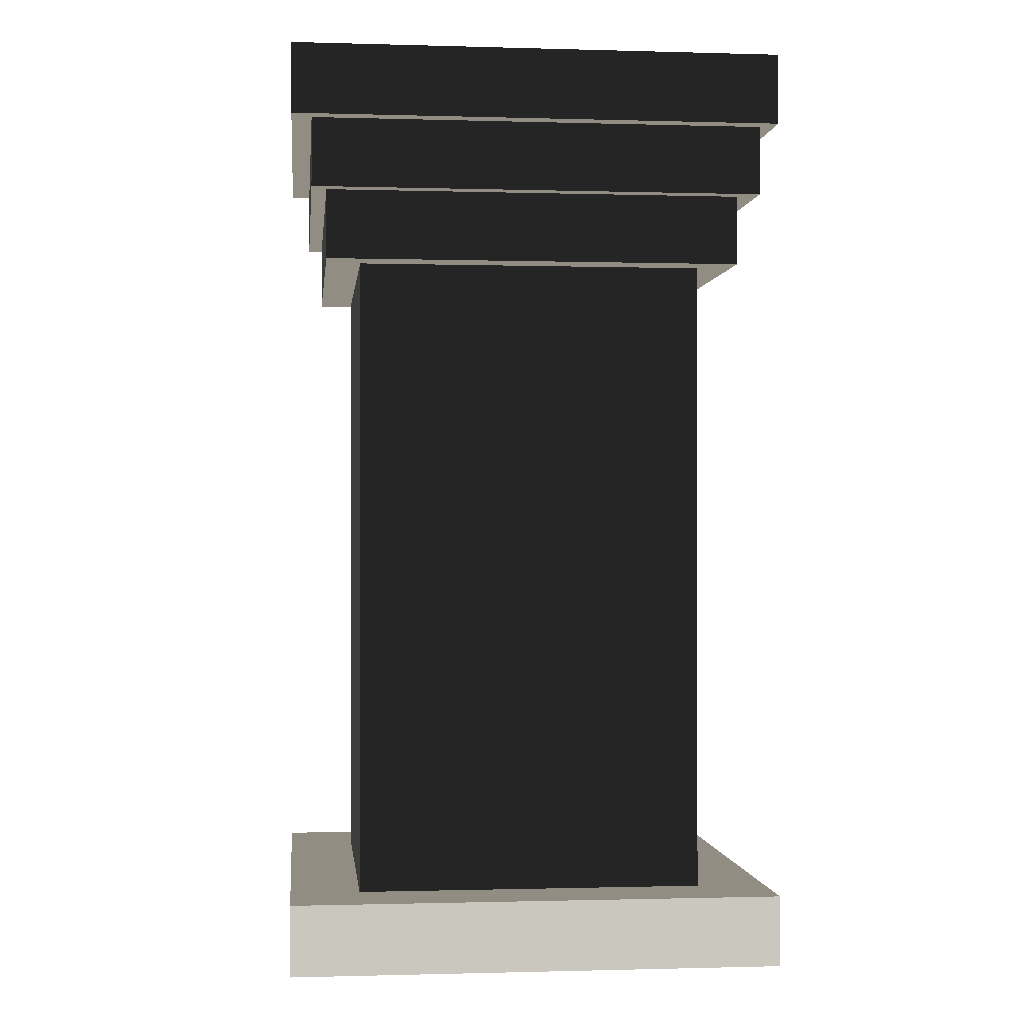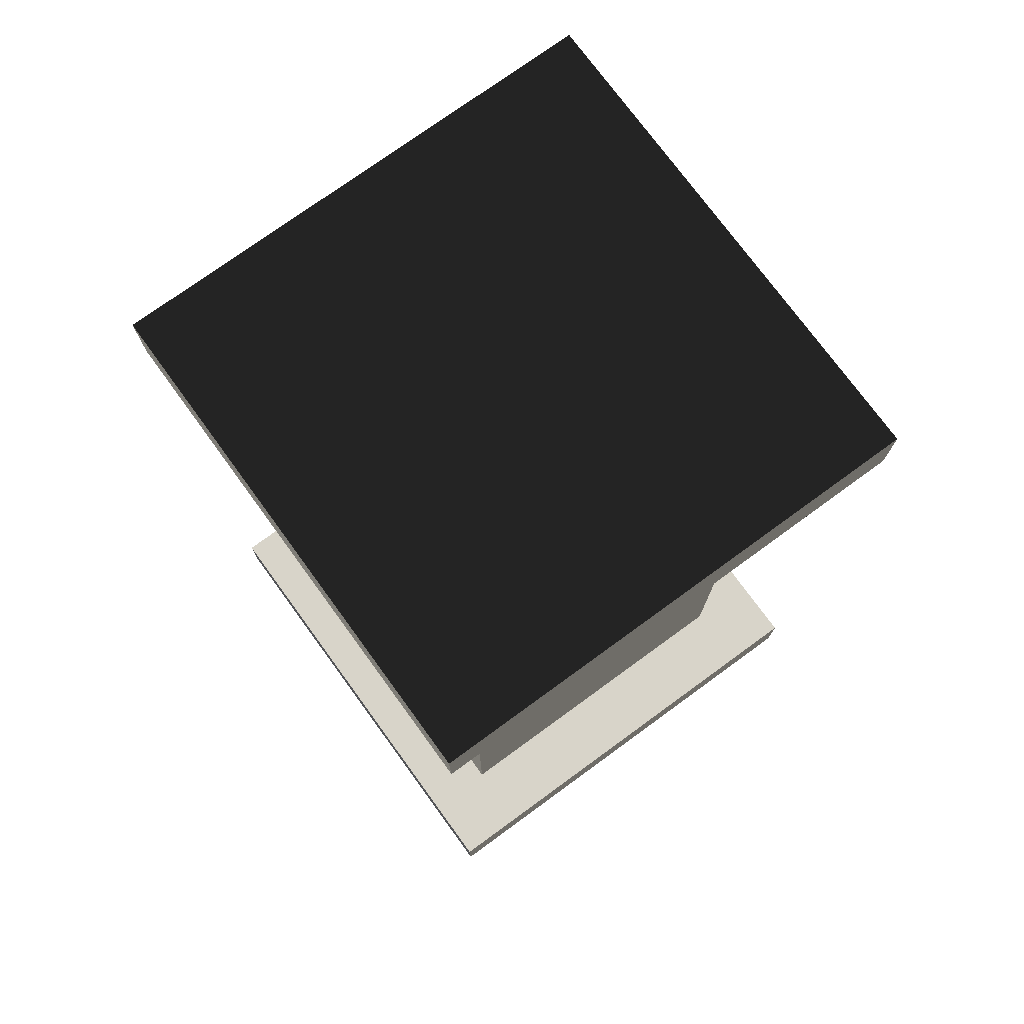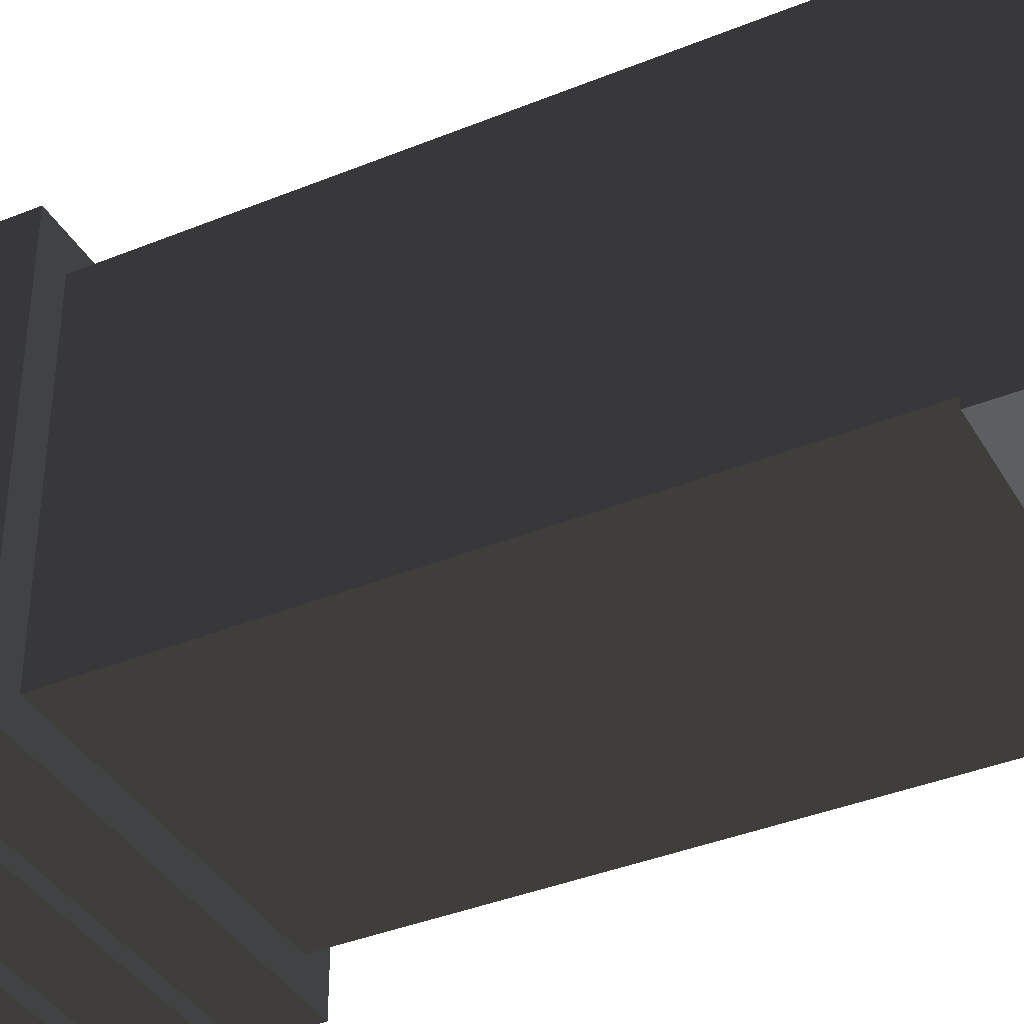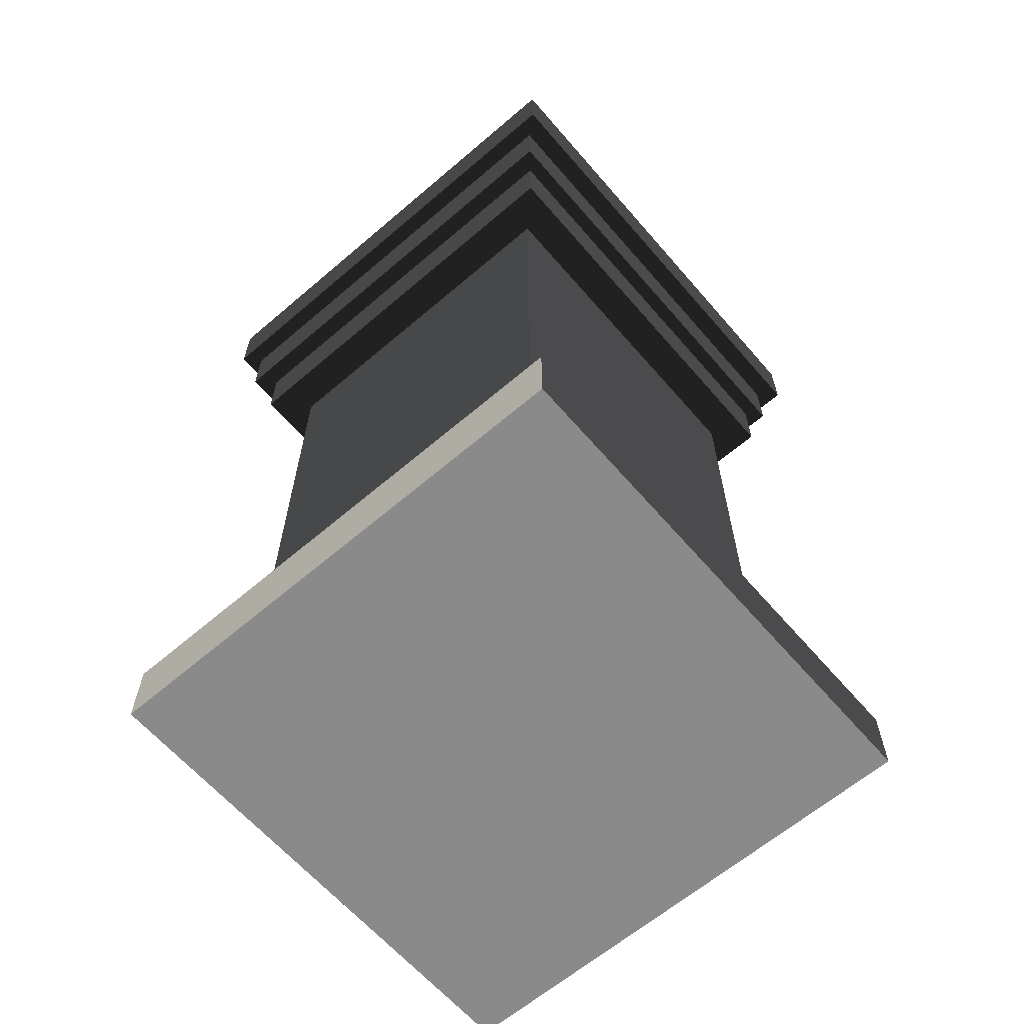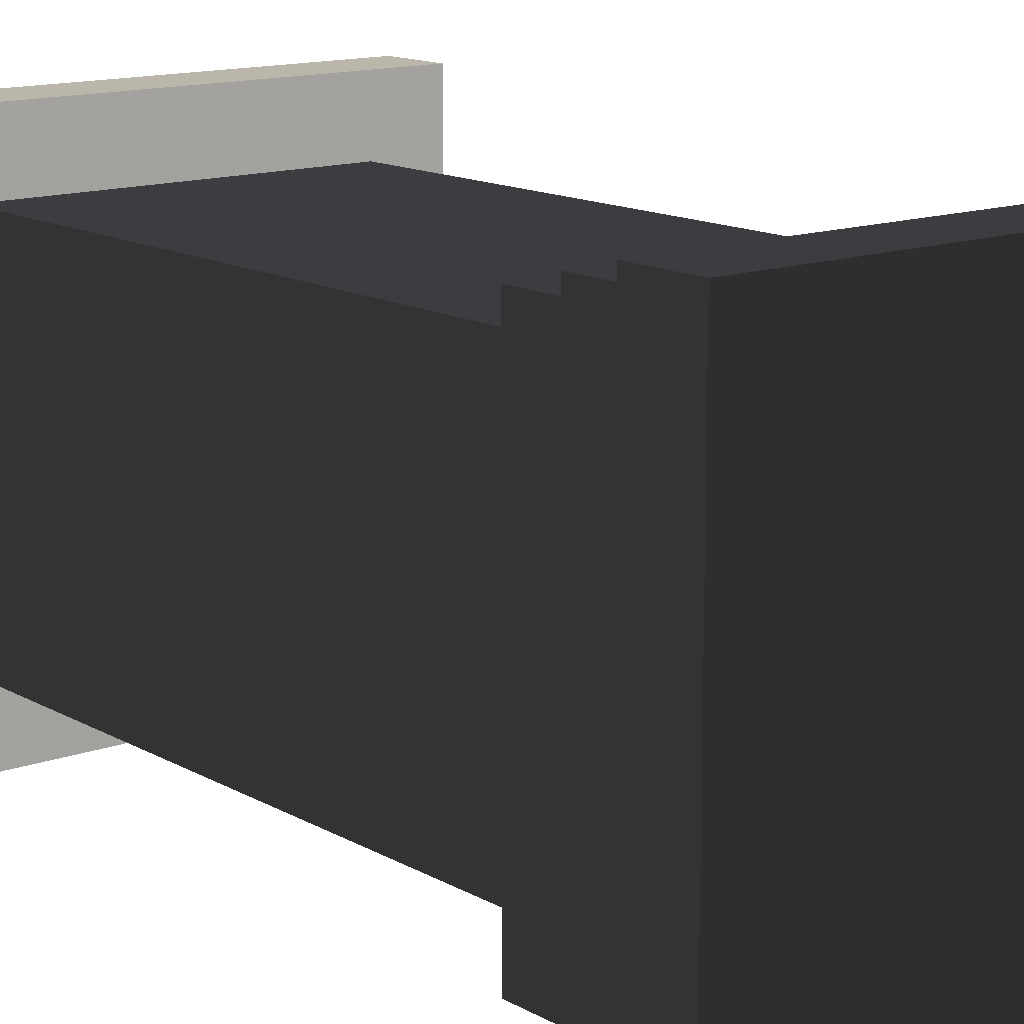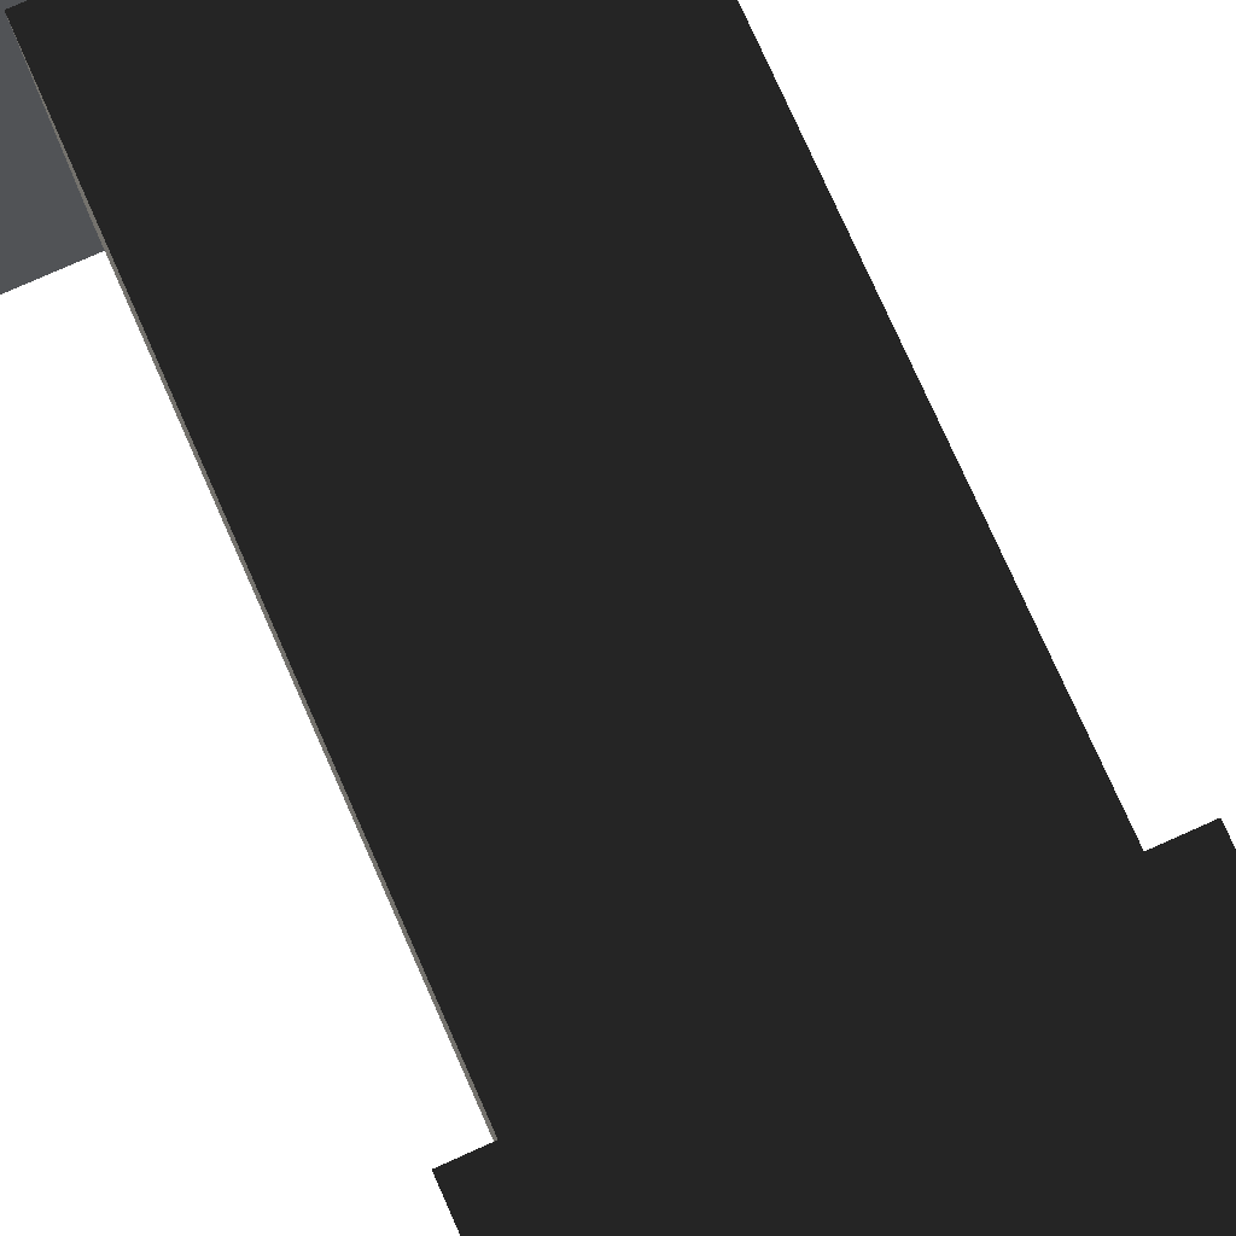
<metadata>
{"format":"obj","ext":"obj","renderer":"f3d","projection":"perspective","resolution":1024,"background":"white","views":[{"elev":-0.8,"azim":173.9,"up":"+Y"},{"elev":75.3,"azim":-126.1,"up":"+Y"},{"elev":-38.3,"azim":-62.7,"up":"+Z"},{"elev":-63.4,"azim":40.8,"up":"+Y"},{"elev":13.8,"azim":141.2,"up":"+Z"},{"elev":77.9,"azim":156.0,"up":"+Z"}]}
</metadata>
<code>
o node
v -0.25 1.018 -0.25
v -0.25 0.01422 -0.25
v 0.25 0.01422 -0.25
v 0.25 0.01422 -0.25
v 0.25 1.018 -0.25
v -0.25 1.018 -0.25
v 0.25 1.018 -0.25
v 0.25 0.01422 -0.25
v 0.25 0.01422 0.25
v 0.25 0.01422 0.25
v 0.25 1.018 0.25
v 0.25 1.018 -0.25
v 0.25 1.018 0.25
v 0.25 0.01422 0.25
v -0.25 0.01422 0.25
v -0.25 0.01422 0.25
v -0.25 1.018 0.25
v 0.25 1.018 0.25
v -0.25 1.018 0.25
v -0.25 0.01422 0.25
v -0.25 0.01422 -0.25
v -0.25 0.01422 -0.25
v -0.25 1.018 -0.25
v -0.25 1.018 0.25
v -0.25 0.01422 -0.25
v -0.25 0.01422 0.25
v 0.25 0.01422 0.25
v 0.25 0.01422 0.25
v 0.25 0.01422 -0.25
v -0.25 0.01422 -0.25
v -0.25 1.018 0.25
v -0.25 1.018 -0.25
v 0.25 1.018 -0.25
v 0.25 1.018 -0.25
v 0.25 1.018 0.25
v -0.25 1.018 0.25
v -0.3 1.117 -0.3
v -0.3 1.017 -0.3
v 0.3 1.017 -0.3
v 0.3 1.017 -0.3
v 0.3 1.117 -0.3
v -0.3 1.117 -0.3
v 0.3 1.117 -0.3
v 0.3 1.017 -0.3
v 0.3 1.017 0.3
v 0.3 1.017 0.3
v 0.3 1.117 0.3
v 0.3 1.117 -0.3
v 0.3 1.117 0.3
v 0.3 1.017 0.3
v -0.3 1.017 0.3
v -0.3 1.017 0.3
v -0.3 1.117 0.3
v 0.3 1.117 0.3
v -0.3 1.117 0.3
v -0.3 1.017 0.3
v -0.3 1.017 -0.3
v -0.3 1.017 -0.3
v -0.3 1.117 -0.3
v -0.3 1.117 0.3
v -0.3 1.017 -0.3
v -0.3 1.017 0.3
v 0.3 1.017 0.3
v 0.3 1.017 0.3
v 0.3 1.017 -0.3
v -0.3 1.017 -0.3
v -0.3 1.117 0.3
v -0.3 1.117 -0.3
v 0.3 1.117 -0.3
v 0.3 1.117 -0.3
v 0.3 1.117 0.3
v -0.3 1.117 0.3
v -0.3285 1.216 -0.324
v -0.3285 1.116 -0.324
v 0.3215 1.116 -0.324
v 0.3215 1.116 -0.324
v 0.3215 1.216 -0.324
v -0.3285 1.216 -0.324
v 0.3215 1.216 -0.324
v 0.3215 1.116 -0.324
v 0.3215 1.116 0.326
v 0.3215 1.116 0.326
v 0.3215 1.216 0.326
v 0.3215 1.216 -0.324
v 0.3215 1.216 0.326
v 0.3215 1.116 0.326
v -0.3285 1.116 0.326
v -0.3285 1.116 0.326
v -0.3285 1.216 0.326
v 0.3215 1.216 0.326
v -0.3285 1.216 0.326
v -0.3285 1.116 0.326
v -0.3285 1.116 -0.324
v -0.3285 1.116 -0.324
v -0.3285 1.216 -0.324
v -0.3285 1.216 0.326
v -0.3285 1.116 -0.324
v -0.3285 1.116 0.326
v 0.3215 1.116 0.326
v 0.3215 1.116 0.326
v 0.3215 1.116 -0.324
v -0.3285 1.116 -0.324
v -0.3285 1.216 0.326
v -0.3285 1.216 -0.324
v 0.3215 1.216 -0.324
v 0.3215 1.216 -0.324
v 0.3215 1.216 0.326
v -0.3285 1.216 0.326
v -0.35 1.314 -0.35
v -0.35 1.214 -0.35
v 0.35 1.214 -0.35
v 0.35 1.214 -0.35
v 0.35 1.314 -0.35
v -0.35 1.314 -0.35
v 0.35 1.314 -0.35
v 0.35 1.214 -0.35
v 0.35 1.214 0.35
v 0.35 1.214 0.35
v 0.35 1.314 0.35
v 0.35 1.314 -0.35
v 0.35 1.314 0.35
v 0.35 1.214 0.35
v -0.35 1.214 0.35
v -0.35 1.214 0.35
v -0.35 1.314 0.35
v 0.35 1.314 0.35
v -0.35 1.314 0.35
v -0.35 1.214 0.35
v -0.35 1.214 -0.35
v -0.35 1.214 -0.35
v -0.35 1.314 -0.35
v -0.35 1.314 0.35
v -0.35 1.214 -0.35
v -0.35 1.214 0.35
v 0.35 1.214 0.35
v 0.35 1.214 0.35
v 0.35 1.214 -0.35
v -0.35 1.214 -0.35
v -0.35 1.314 0.35
v -0.35 1.314 -0.35
v 0.35 1.314 -0.35
v 0.35 1.314 -0.35
v 0.35 1.314 0.35
v -0.35 1.314 0.35
v -0.3 1.117 -0.3
v -0.3 1.017 -0.3
v 0.3 1.017 -0.3
v 0.3 1.017 -0.3
v 0.3 1.117 -0.3
v -0.3 1.117 -0.3
v 0.3 1.117 -0.3
v 0.3 1.017 -0.3
v 0.3 1.017 0.3
v 0.3 1.017 0.3
v 0.3 1.117 0.3
v 0.3 1.117 -0.3
v 0.3 1.117 0.3
v 0.3 1.017 0.3
v -0.3 1.017 0.3
v -0.3 1.017 0.3
v -0.3 1.117 0.3
v 0.3 1.117 0.3
v -0.3 1.117 0.3
v -0.3 1.017 0.3
v -0.3 1.017 -0.3
v -0.3 1.017 -0.3
v -0.3 1.117 -0.3
v -0.3 1.117 0.3
v -0.3 1.017 -0.3
v -0.3 1.017 0.3
v 0.3 1.017 0.3
v 0.3 1.017 0.3
v 0.3 1.017 -0.3
v -0.3 1.017 -0.3
v -0.3 1.117 0.3
v -0.3 1.117 -0.3
v 0.3 1.117 -0.3
v 0.3 1.117 -0.3
v 0.3 1.117 0.3
v -0.3 1.117 0.3
f 1 2 3
f 4 5 6
f 7 8 9
f 10 11 12
f 13 14 15
f 16 17 18
f 19 20 21
f 22 23 24
f 25 26 27
f 28 29 30
f 31 32 33
f 34 35 36
f 37 38 39
f 40 41 42
f 43 44 45
f 46 47 48
f 49 50 51
f 52 53 54
f 55 56 57
f 58 59 60
f 61 62 63
f 64 65 66
f 67 68 69
f 70 71 72
f 73 74 75
f 76 77 78
f 79 80 81
f 82 83 84
f 85 86 87
f 88 89 90
f 91 92 93
f 94 95 96
f 97 98 99
f 100 101 102
f 103 104 105
f 106 107 108
f 109 110 111
f 112 113 114
f 115 116 117
f 118 119 120
f 121 122 123
f 124 125 126
f 127 128 129
f 130 131 132
f 133 134 135
f 136 137 138
f 139 140 141
f 142 143 144
f 145 146 147
f 148 149 150
f 151 152 153
f 154 155 156
f 157 158 159
f 160 161 162
f 163 164 165
f 166 167 168
f 169 170 171
f 172 173 174
f 175 176 177
f 178 179 180
v 0.35 0.1 -0.35
v 0.35 0 -0.35
v -0.35 0 -0.35
v -0.35 0.1 -0.35
v -0.35 0 0.35
v -0.35 0.1 0.35
v 0.35 0 0.35
v 0.35 0.1 0.35
f 181 182 183
f 183 184 181
f 184 183 185
f 185 186 184
f 186 185 187
f 187 188 186
f 188 187 182
f 182 181 188
f 182 187 185
f 185 183 182
f 188 181 184
f 184 186 188

</code>
